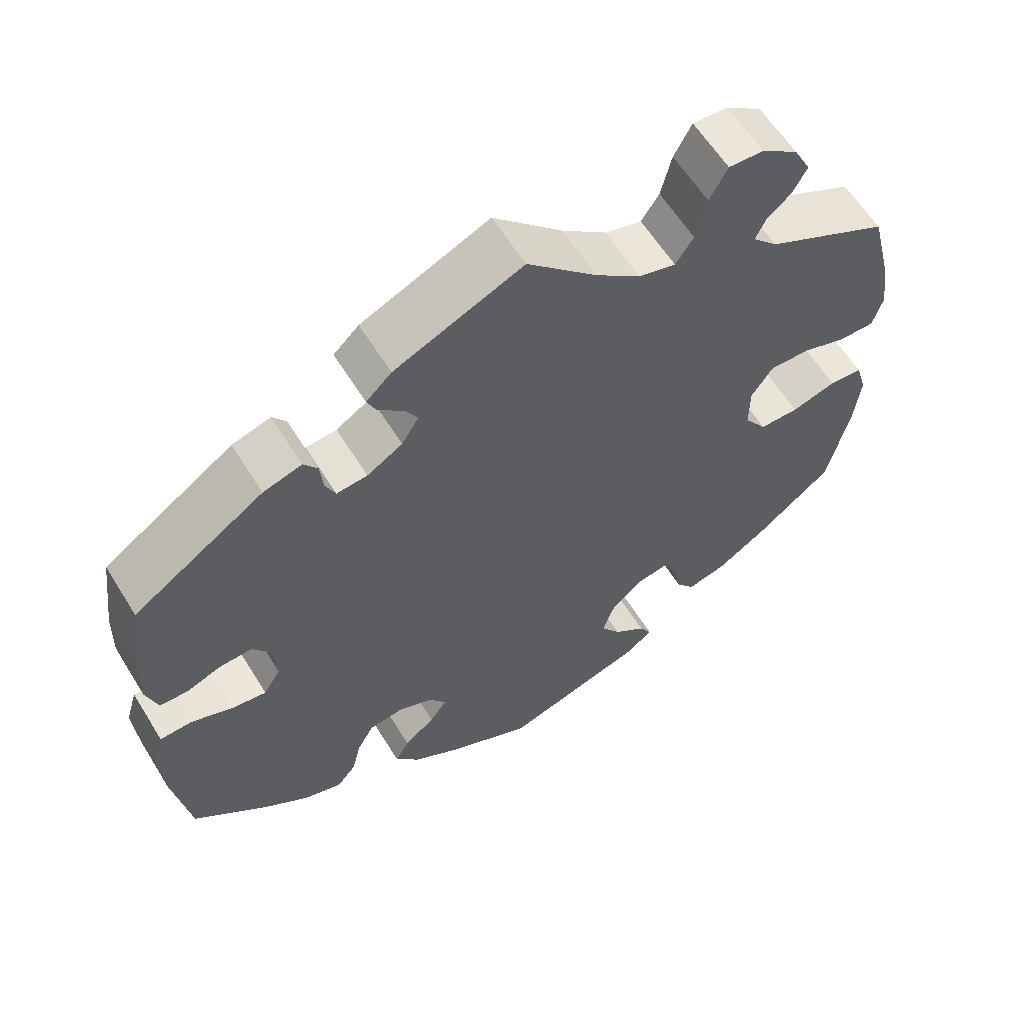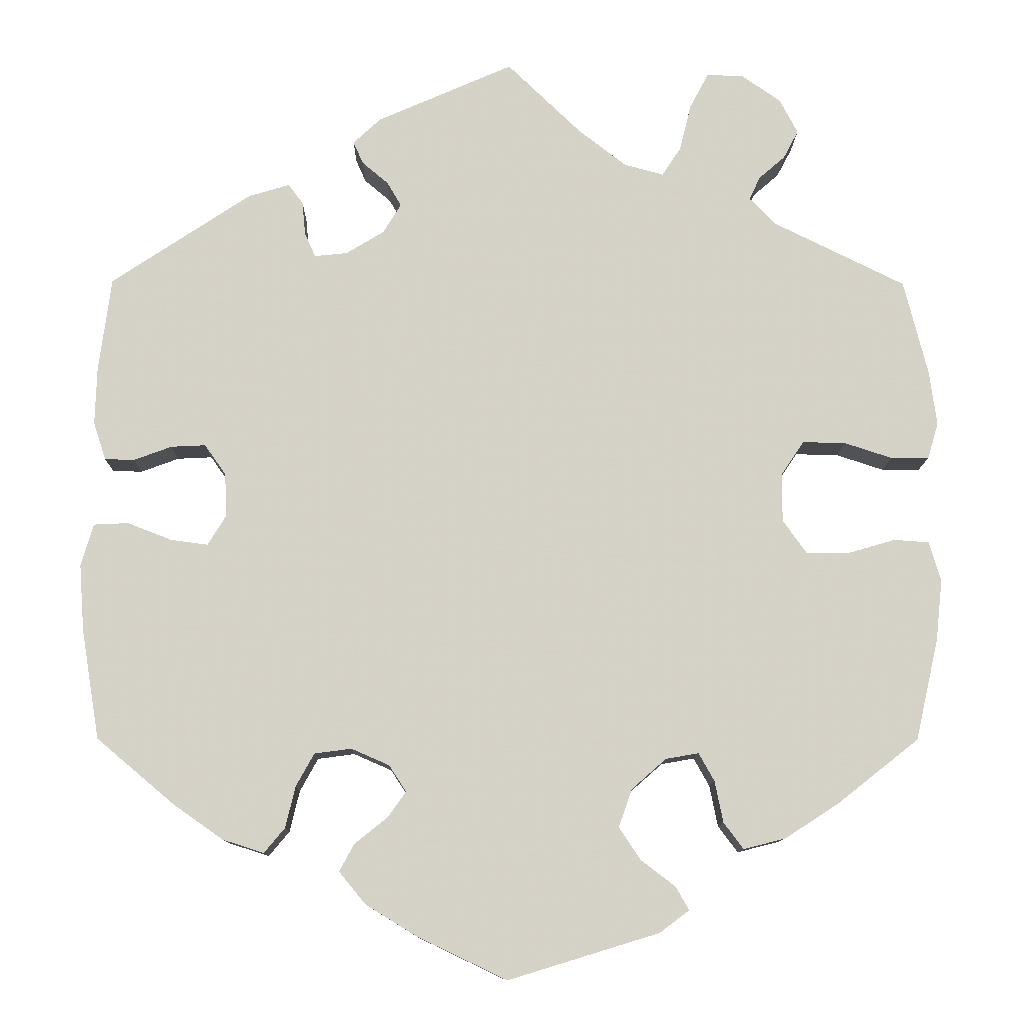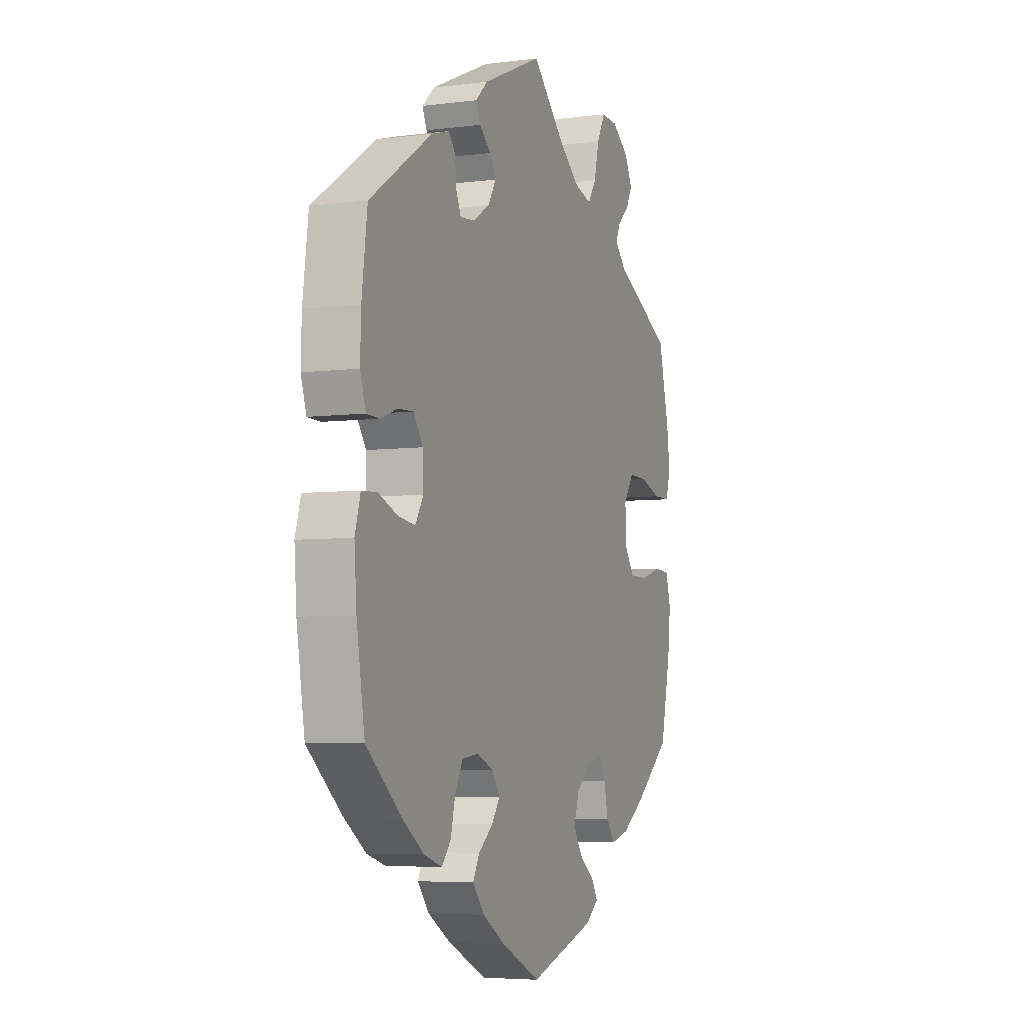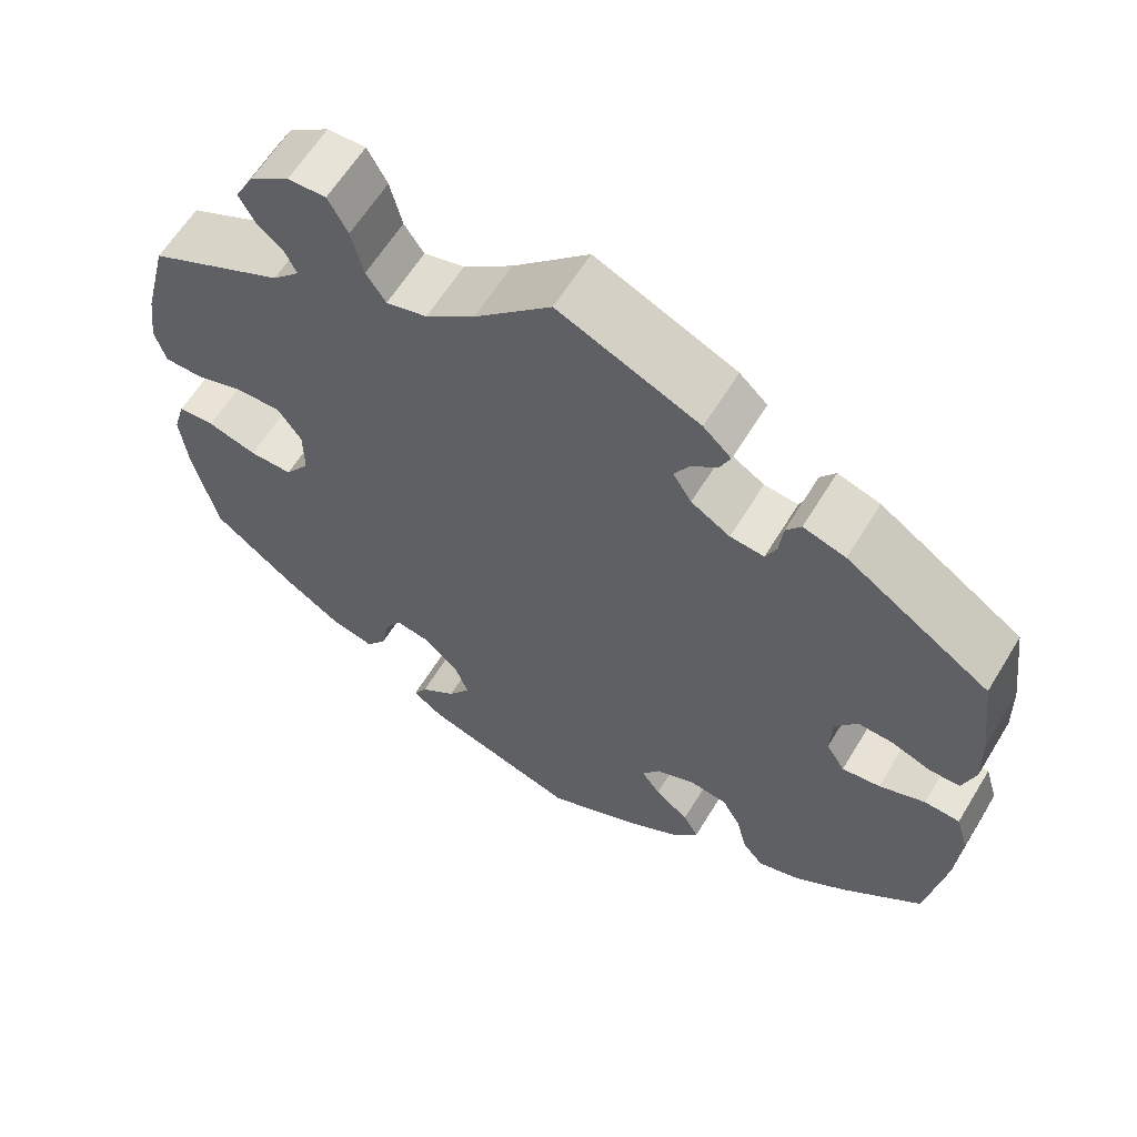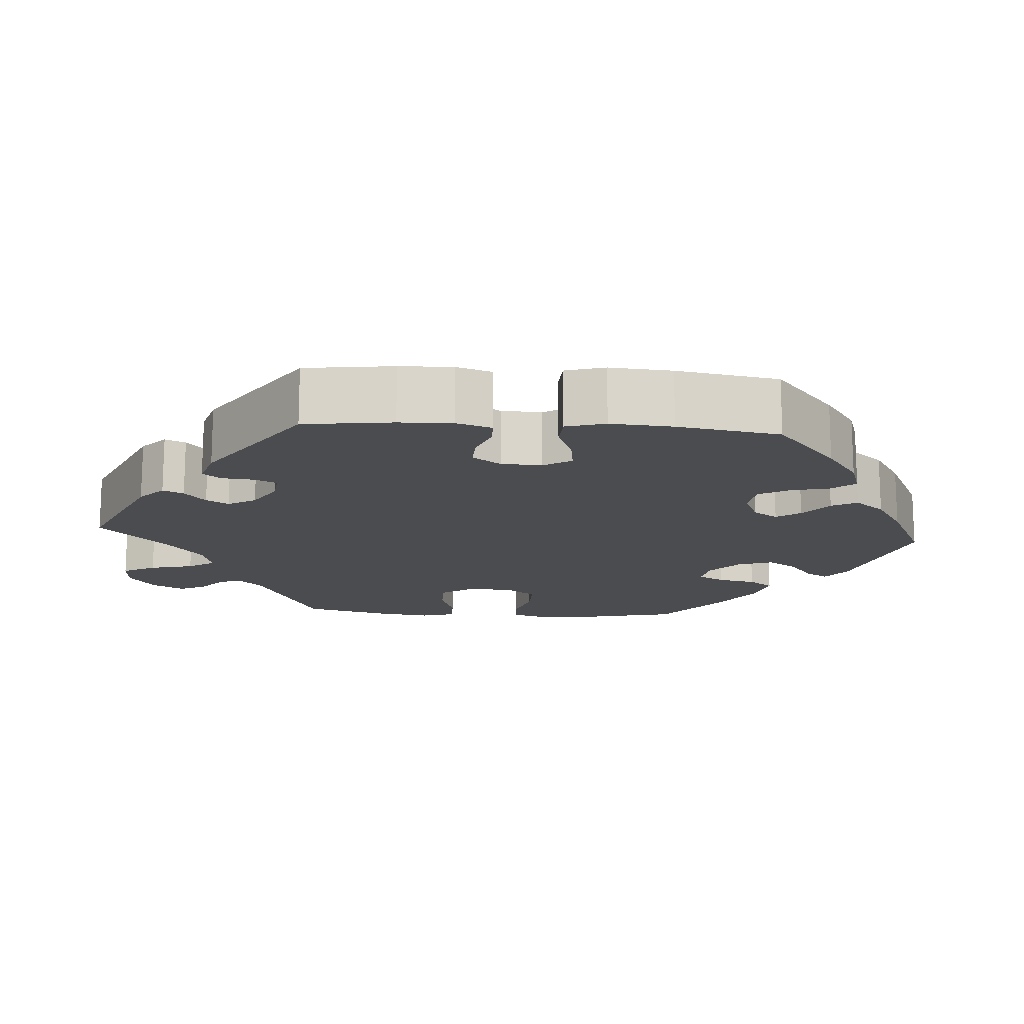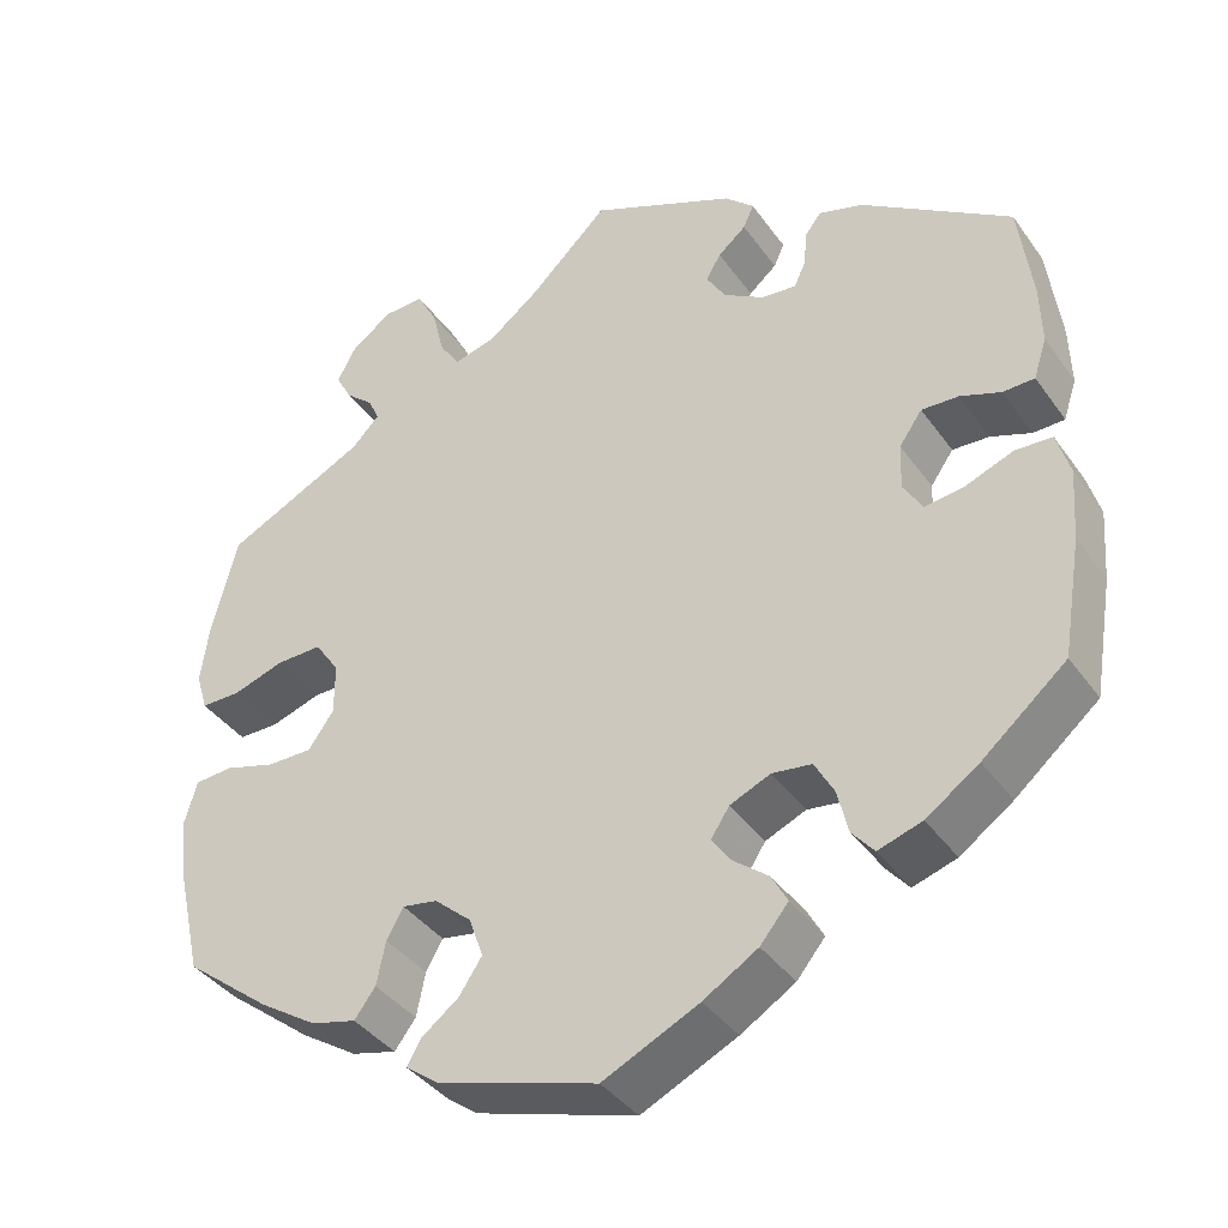
<metadata>
{"format":"obj","ext":"obj","renderer":"f3d","projection":"perspective","resolution":1024,"background":"white","views":[{"elev":60.3,"azim":148.4,"up":"+Z"},{"elev":-11.1,"azim":179.3,"up":"+Z"},{"elev":-5.4,"azim":111.7,"up":"+Z"},{"elev":61.8,"azim":31.3,"up":"+Z"},{"elev":-15.2,"azim":85.9,"up":"+Y"},{"elev":-38.9,"azim":31.6,"up":"+Z"}]}
</metadata>
<code>
v -0.182 0.07 -0.522
v -0.218 0.07 -0.495
v -0.202 0.07 -0.467
v -0.16 0.07 -0.435
v -0.134 0.07 -0.396
v -0.15 0.07 -0.35
v -0.192 0.07 -0.313
v -0.232 0.07 -0.306
v -0.251 0.07 -0.34
v -0.261 0.07 -0.39
v -0.285 0.07 -0.422
v -0.336 0.07 -0.409
v -0.401 0.07 -0.367
v -0.5 0.07 -0.289
v -0.528 0.07 -0.166
v -0.536 0.07 -0.092
v -0.522 0.07 -0.044
v -0.479 0.07 -0.041
v -0.421 0.07 -0.058
v -0.37 0.07 -0.058
v -0.341 0.07 -0.017
v -0.341 0.07 0.042
v -0.369 0.07 0.083
v -0.421 0.07 0.082
v -0.479 0.07 0.063
v -0.525 0.07 0.063
v -0.538 0.07 0.107
v -0.529 0.07 0.174
v -0.5 0.07 0.289
v -0.34 0.07 0.368
v -0.308 0.07 0.401
v -0.321 0.07 0.429
v -0.353 0.07 0.457
v -0.371 0.07 0.491
v -0.349 0.07 0.533
v -0.302 0.07 0.566
v -0.257 0.07 0.568
v -0.234 0.07 0.525
v -0.22 0.07 0.468
v -0.197 0.07 0.433
v -0.149 0.07 0.446
v -0.091 0.07 0.491
v -0.001 0.07 0.578
v 0.165 0.07 0.505
v 0.198 0.07 0.474
v 0.186 0.07 0.447
v 0.154 0.07 0.42
v 0.137 0.07 0.391
v 0.159 0.07 0.355
v 0.205 0.07 0.327
v 0.245 0.07 0.323
v 0.258 0.07 0.352
v 0.262 0.07 0.393
v 0.28 0.07 0.417
v 0.33 0.07 0.402
v 0.5 0.07 0.289
v 0.515 0.07 0.174
v 0.517 0.07 0.105
v 0.502 0.07 0.059
v 0.466 0.07 0.058
v 0.42 0.07 0.075
v 0.378 0.07 0.077
v 0.352 0.07 0.04
v 0.35 0.07 -0.013
v 0.372 0.07 -0.049
v 0.417 0.07 -0.043
v 0.471 0.07 -0.022
v 0.513 0.07 -0.024
v 0.528 0.07 -0.075
v 0.522 0.07 -0.156
v 0.5 0.07 -0.289
v 0.405 0.07 -0.369
v 0.345 0.07 -0.411
v 0.295 0.07 -0.427
v 0.27 0.07 -0.397
v 0.258 0.07 -0.347
v 0.236 0.07 -0.307
v 0.191 0.07 -0.301
v 0.145 0.07 -0.321
v 0.124 0.07 -0.353
v 0.146 0.07 -0.384
v 0.186 0.07 -0.416
v 0.204 0.07 -0.449
v 0.172 0.07 -0.488
v 0.11 0.07 -0.526
v 0.001 0.07 -0.578
v -0.182 0 -0.522
v -0.218 0 -0.495
v -0.202 0 -0.467
v -0.16 0 -0.435
v -0.134 0 -0.396
v -0.15 0 -0.35
v -0.192 0 -0.313
v -0.232 0 -0.306
v -0.251 0 -0.34
v -0.261 0 -0.39
v -0.285 0 -0.422
v -0.336 0 -0.409
v -0.401 0 -0.367
v -0.5 0 -0.289
v -0.528 0 -0.166
v -0.536 0 -0.092
v -0.522 0 -0.044
v -0.479 0 -0.041
v -0.421 0 -0.058
v -0.37 0 -0.058
v -0.341 0 -0.017
v -0.341 0 0.042
v -0.369 0 0.083
v -0.421 0 0.082
v -0.479 0 0.063
v -0.525 0 0.063
v -0.538 0 0.107
v -0.529 0 0.174
v -0.5 0 0.289
v -0.34 0 0.368
v -0.308 0 0.401
v -0.321 0 0.429
v -0.353 0 0.457
v -0.371 0 0.491
v -0.349 0 0.533
v -0.302 0 0.566
v -0.257 0 0.568
v -0.234 0 0.525
v -0.22 0 0.468
v -0.197 0 0.433
v -0.149 0 0.446
v -0.091 0 0.491
v -0.001 0 0.578
v 0.165 0 0.505
v 0.198 0 0.474
v 0.186 0 0.447
v 0.154 0 0.42
v 0.137 0 0.391
v 0.159 0 0.355
v 0.205 0 0.327
v 0.245 0 0.323
v 0.258 0 0.352
v 0.262 0 0.393
v 0.28 0 0.417
v 0.33 0 0.402
v 0.5 0 0.289
v 0.515 0 0.174
v 0.517 0 0.105
v 0.502 0 0.059
v 0.466 0 0.058
v 0.42 0 0.075
v 0.378 0 0.077
v 0.352 0 0.04
v 0.35 0 -0.013
v 0.372 0 -0.049
v 0.417 0 -0.043
v 0.471 0 -0.022
v 0.513 0 -0.024
v 0.528 0 -0.075
v 0.522 0 -0.156
v 0.5 0 -0.289
v 0.405 0 -0.369
v 0.345 0 -0.411
v 0.295 0 -0.427
v 0.27 0 -0.397
v 0.258 0 -0.347
v 0.236 0 -0.307
v 0.191 0 -0.301
v 0.145 0 -0.321
v 0.124 0 -0.353
v 0.146 0 -0.384
v 0.186 0 -0.416
v 0.204 0 -0.449
v 0.172 0 -0.488
v 0.11 0 -0.526
v 0.001 0 -0.578
f 81 82 83 84
f 80 81 84 85
f 73 74 75 76
f 73 76 77
f 72 73 77
f 71 72 77
f 70 71 77 78
f 66 67 68 69
f 65 66 69 70
f 58 59 60 61
f 58 61 62
f 57 58 62
f 56 57 62
f 55 56 62 63
f 52 53 54 55
f 51 52 55 63
f 44 45 46 47
f 42 43 44 47
f 41 42 47 48
f 40 41 48 49
f 36 37 38 39
f 36 39 40
f 35 36 40
f 32 33 34 35
f 31 32 35 40
f 30 31 40 49
f 24 25 26 27
f 23 24 27 28
f 16 17 18 19
f 16 19 20
f 15 16 20
f 14 15 20
f 13 14 20 21
f 9 10 11 12
f 8 9 12 13
f 1 2 3 4
f 1 4 5
f 80 85 86 1
f 65 70 78 79
f 64 65 79
f 51 63 64 79
f 50 51 79 80
f 23 28 29 30
f 22 23 30 49
f 21 22 49 50
f 8 13 21 50
f 50 80 1 5
f 7 8 50
f 6 7 50
f 5 6 50
f 170 169 168 167
f 171 170 167 166
f 162 161 160 159
f 163 162 159
f 163 159 158
f 163 158 157
f 164 163 157 156
f 155 154 153 152
f 156 155 152 151
f 147 146 145 144
f 148 147 144
f 148 144 143
f 148 143 142
f 149 148 142 141
f 141 140 139 138
f 149 141 138 137
f 133 132 131 130
f 133 130 129 128
f 134 133 128 127
f 135 134 127 126
f 125 124 123 122
f 126 125 122
f 126 122 121
f 121 120 119 118
f 126 121 118 117
f 135 126 117 116
f 113 112 111 110
f 114 113 110 109
f 105 104 103 102
f 106 105 102
f 106 102 101
f 106 101 100
f 107 106 100 99
f 98 97 96 95
f 99 98 95 94
f 90 89 88 87
f 91 90 87
f 87 172 171 166
f 165 164 156 151
f 165 151 150
f 165 150 149 137
f 166 165 137 136
f 116 115 114 109
f 135 116 109 108
f 136 135 108 107
f 136 107 99 94
f 91 87 166 136
f 136 94 93
f 136 93 92
f 136 92 91
f 1 87 88 2
f 2 88 89 3
f 3 89 90 4
f 4 90 91 5
f 5 91 92 6
f 6 92 93 7
f 7 93 94 8
f 8 94 95 9
f 9 95 96 10
f 10 96 97 11
f 11 97 98 12
f 12 98 99 13
f 13 99 100 14
f 14 100 101 15
f 15 101 102 16
f 16 102 103 17
f 17 103 104 18
f 18 104 105 19
f 19 105 106 20
f 20 106 107 21
f 21 107 108 22
f 22 108 109 23
f 23 109 110 24
f 24 110 111 25
f 25 111 112 26
f 26 112 113 27
f 27 113 114 28
f 28 114 115 29
f 29 115 116 30
f 30 116 117 31
f 31 117 118 32
f 32 118 119 33
f 33 119 120 34
f 34 120 121 35
f 35 121 122 36
f 36 122 123 37
f 37 123 124 38
f 38 124 125 39
f 39 125 126 40
f 40 126 127 41
f 41 127 128 42
f 42 128 129 43
f 43 129 130 44
f 44 130 131 45
f 45 131 132 46
f 46 132 133 47
f 47 133 134 48
f 48 134 135 49
f 49 135 136 50
f 50 136 137 51
f 51 137 138 52
f 52 138 139 53
f 53 139 140 54
f 54 140 141 55
f 55 141 142 56
f 56 142 143 57
f 57 143 144 58
f 58 144 145 59
f 59 145 146 60
f 60 146 147 61
f 61 147 148 62
f 62 148 149 63
f 63 149 150 64
f 64 150 151 65
f 65 151 152 66
f 66 152 153 67
f 67 153 154 68
f 68 154 155 69
f 69 155 156 70
f 70 156 157 71
f 71 157 158 72
f 72 158 159 73
f 73 159 160 74
f 74 160 161 75
f 75 161 162 76
f 76 162 163 77
f 77 163 164 78
f 78 164 165 79
f 79 165 166 80
f 80 166 167 81
f 81 167 168 82
f 82 168 169 83
f 83 169 170 84
f 84 170 171 85
f 85 171 172 86
f 86 172 87 1

</code>
